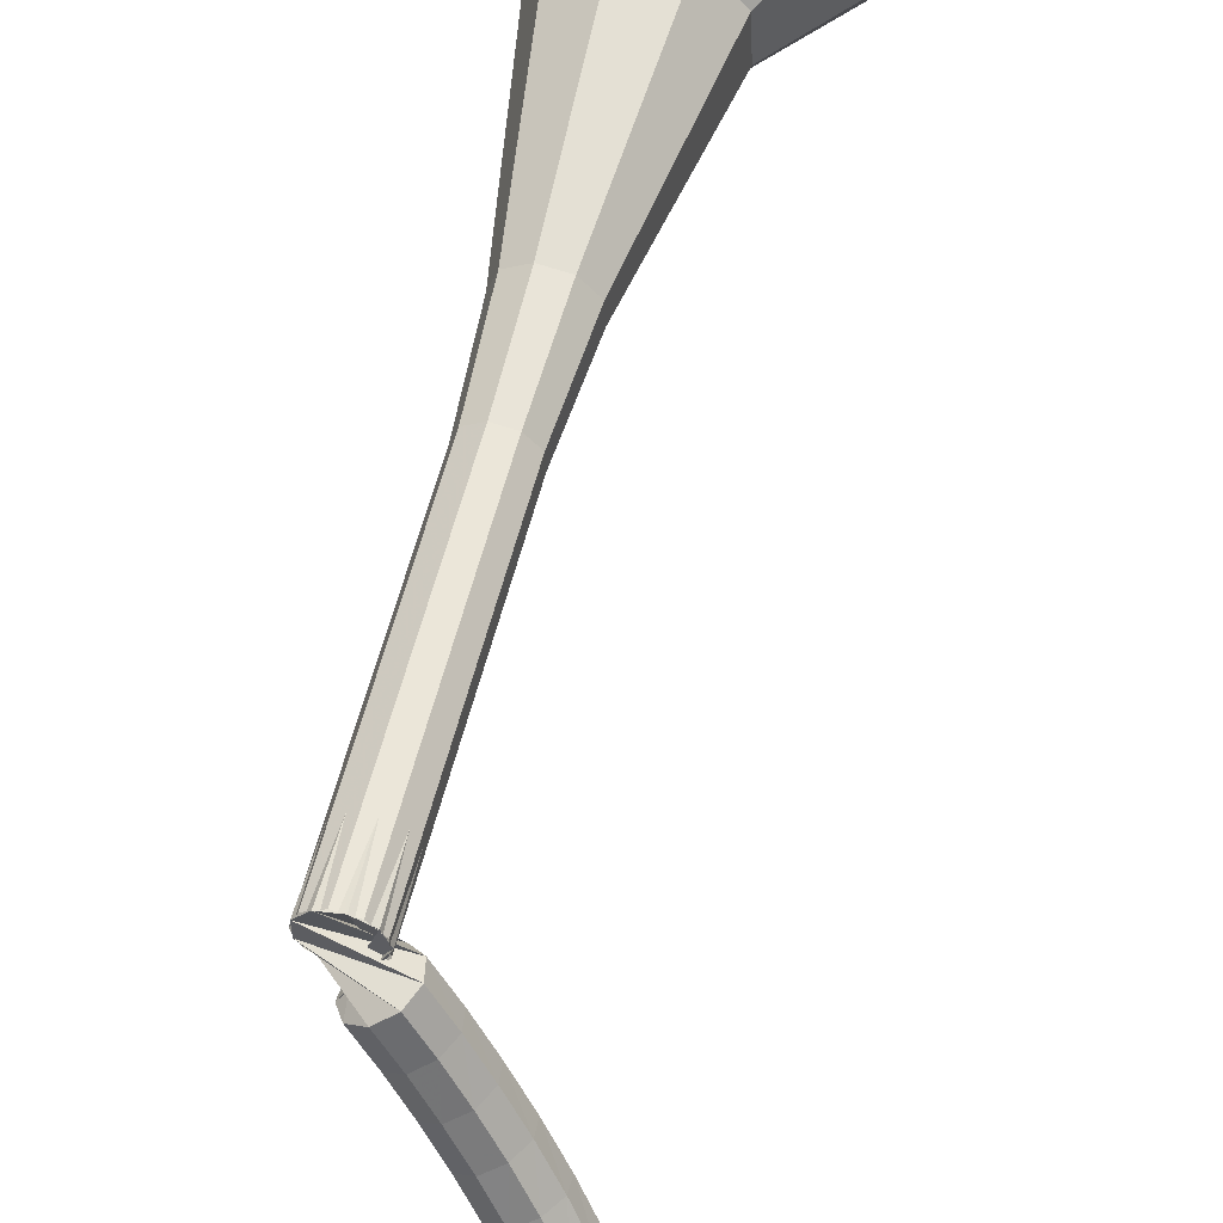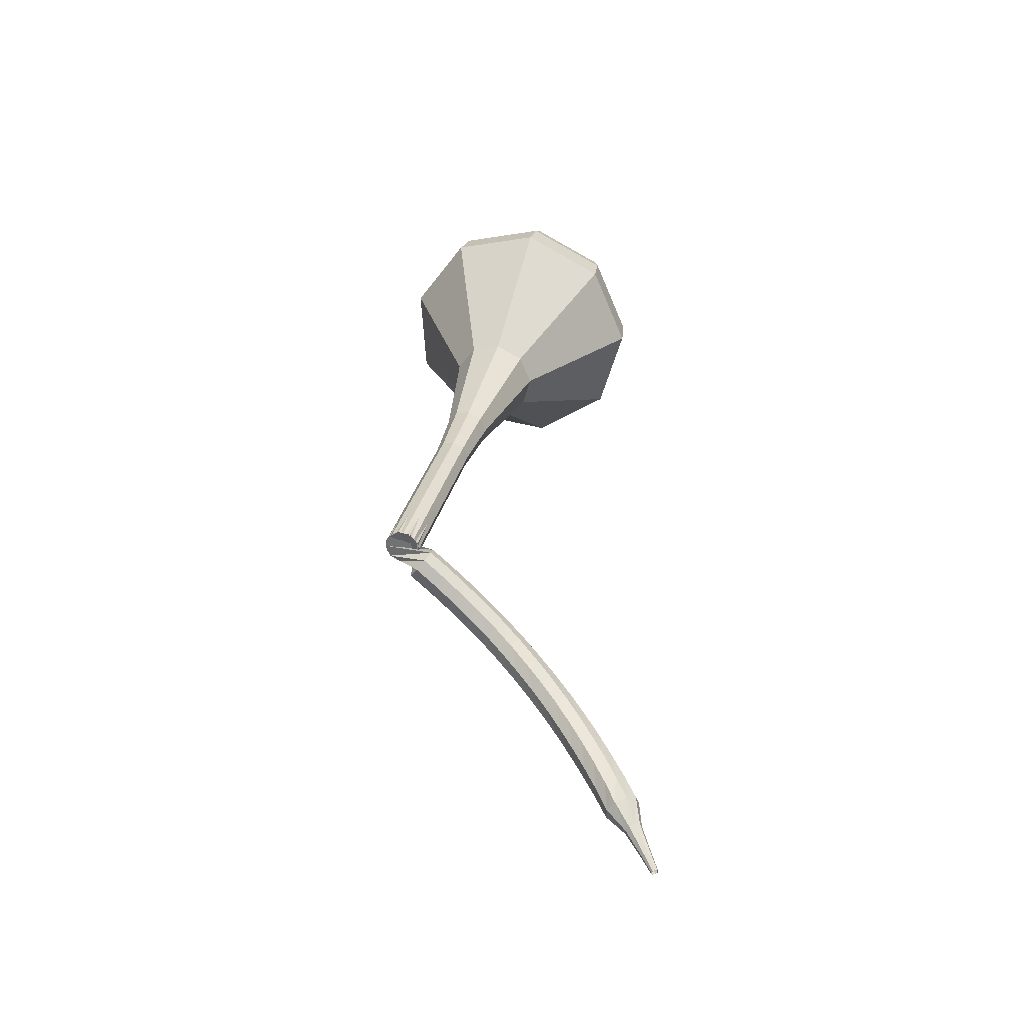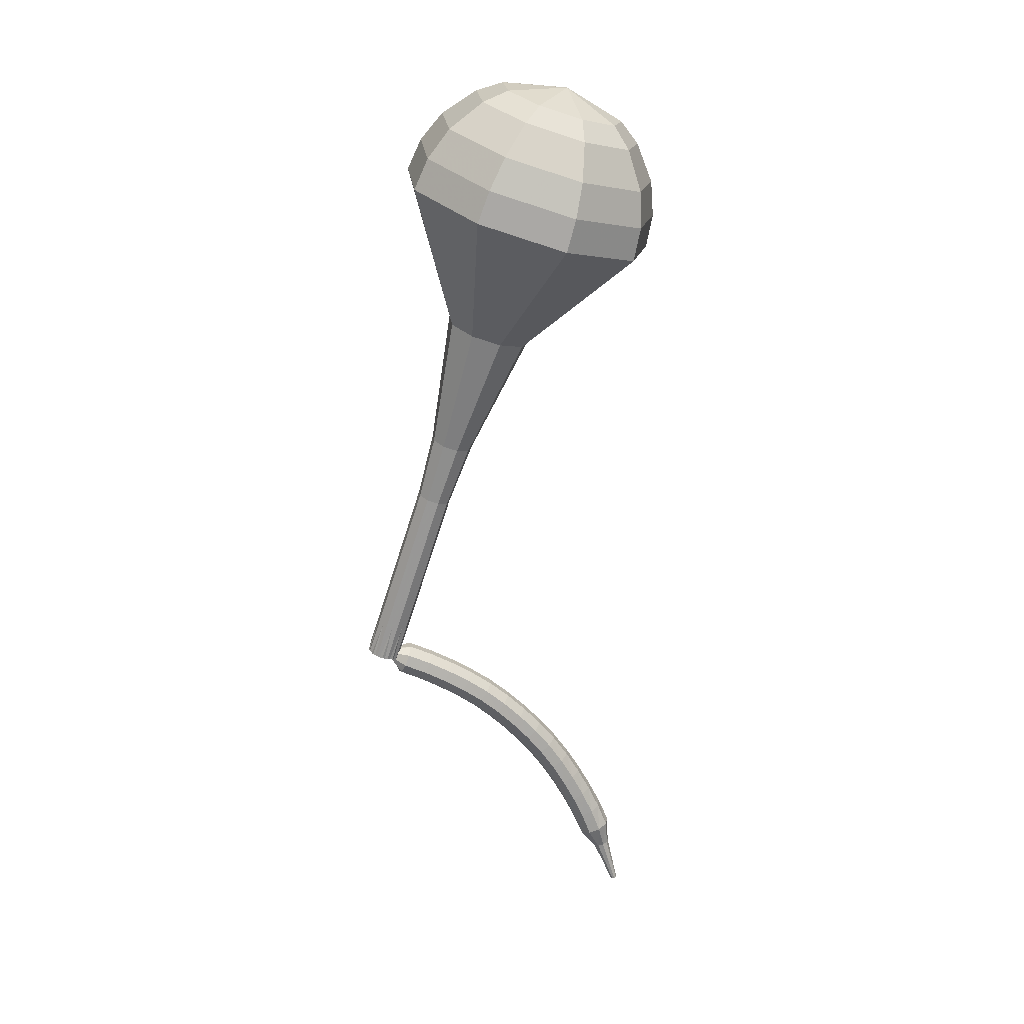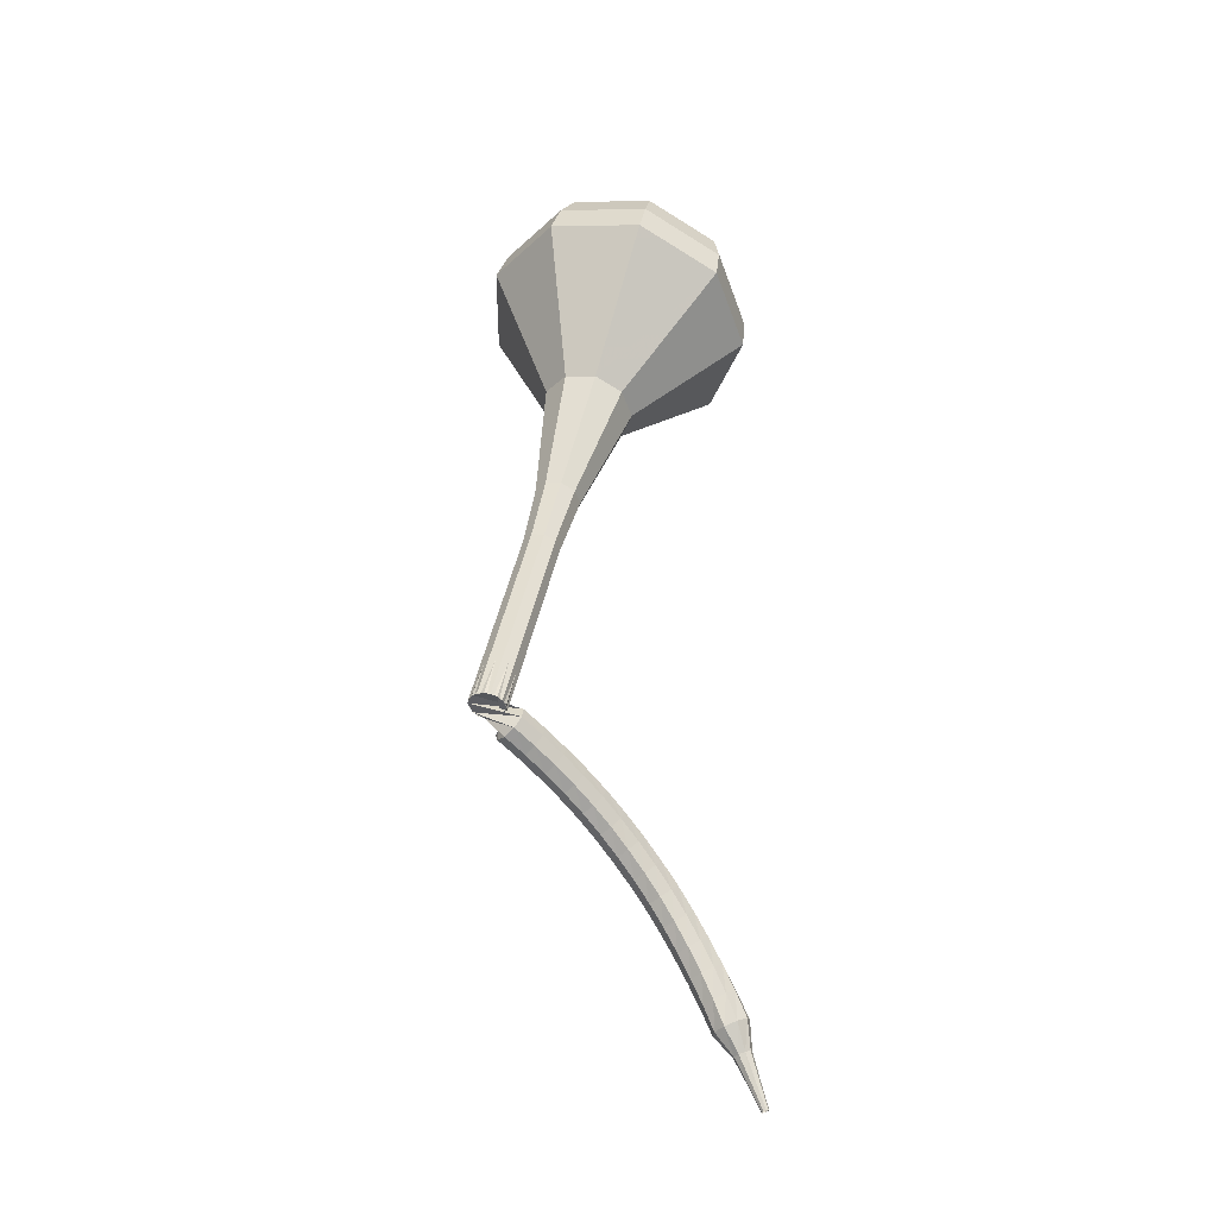
<metadata>
{"format":"obj","ext":"obj","renderer":"f3d","projection":"perspective","resolution":1024,"background":"white","views":[{"elev":73.5,"azim":-173.2,"up":"+Y"},{"elev":-46.6,"azim":-160.0,"up":"+Z"},{"elev":27.5,"azim":-131.7,"up":"+Z"},{"elev":-29.9,"azim":-164.0,"up":"+Z"}]}
</metadata>
<code>
g tube1
v 97.75 98.49 197.3
v 97.52 95.26 196.3
v 99.5 92.56 195.8
v 102.8 91.64 196
v 105.8 92.95 196.8
v 107.1 95.86 197.9
v 106.2 99.02 198.7
v 103.4 100.9 198.9
v 100.1 100.7 198.3
v 97.75 98.49 197.3
v 98.83 97.66 198.2
v 98.66 95.29 197.5
v 100.1 93.31 197.1
v 102.5 92.64 197.2
v 104.7 93.6 197.8
v 105.7 95.73 198.6
v 105 98.04 199.2
v 103 99.45 199.4
v 100.5 99.3 199
v 98.83 97.66 198.2
v 102 95.85 199.1
v 102 95.85 199.1
v 102 95.85 199.1
v 102 95.85 199.1
v 102 95.85 199.1
v 102 95.85 199.1
v 102 95.85 199.1
v 102 95.85 199.1
v 102 95.85 199.1
v 102 95.85 199.1
v 108 106.2 163.6
v 107.5 105.7 163.4
v 106.8 105.7 163.3
v 106.2 106 163.3
v 106 106.7 163.5
v 106.3 107.3 163.7
v 106.9 107.6 163.8
v 107.6 107.4 163.8
v 108 106.9 163.8
v 108 106.2 163.6
v 105.5 106.1 163
v 105.8 106.2 162.4
v 106.4 106 162.1
v 106.9 105.5 162.2
v 107.1 105.1 162.7
v 106.9 104.9 163.3
v 106.5 105 163.8
v 105.9 105.3 163.9
v 105.5 105.8 163.6
v 105.5 106.1 163
v 104.7 105.1 162.4
v 105.1 105.2 161.8
v 105.6 105 161.5
v 106.1 104.5 161.6
v 106.3 104.1 162.1
v 106.2 103.8 162.7
v 105.7 103.9 163.2
v 105.1 104.2 163.3
v 104.7 104.7 163
v 104.7 105.1 162.4
v 103.9 104.1 161.7
v 104.3 104.2 161.2
v 104.9 104 160.9
v 105.4 103.5 161
v 105.6 103.1 161.4
v 105.4 102.8 162
v 104.9 102.8 162.5
v 104.3 103.2 162.6
v 103.9 103.7 162.3
v 103.9 104.1 161.7
v 103.2 103.2 161
v 103.6 103.3 160.4
v 104.2 103.1 160.1
v 104.7 102.6 160.2
v 104.8 102.1 160.7
v 104.6 101.8 161.3
v 104.1 101.8 161.7
v 103.5 102.2 161.8
v 103.2 102.7 161.5
v 103.2 103.2 161
v 102.5 102.3 160.1
v 102.9 102.4 159.6
v 103.5 102.2 159.4
v 104 101.7 159.5
v 104.1 101.2 159.9
v 103.8 100.9 160.4
v 103.3 100.9 160.8
v 102.7 101.3 160.9
v 102.4 101.8 160.7
v 102.5 102.3 160.1
v 101.8 101.5 159.2
v 102.2 101.6 158.8
v 102.8 101.4 158.5
v 103.3 100.9 158.6
v 103.4 100.3 159
v 103.1 100 159.5
v 102.5 100 159.9
v 102 100.4 160
v 101.7 101 159.7
v 101.8 101.5 159.2
v 101.1 100.7 158.2
v 101.6 100.9 157.8
v 102.2 100.7 157.6
v 102.6 100.1 157.6
v 102.7 99.57 158
v 102.4 99.21 158.5
v 101.8 99.23 158.9
v 101.3 99.63 158.9
v 101 100.2 158.7
v 101.1 100.7 158.2
v 100.5 100 157.2
v 101 100.2 156.8
v 101.6 99.96 156.6
v 102 99.43 156.6
v 102 98.84 157
v 101.7 98.47 157.4
v 101.1 98.5 157.8
v 100.5 98.9 157.9
v 100.3 99.5 157.6
v 100.5 100 157.2
v 99.84 99.38 156.1
v 100.4 99.56 155.7
v 101 99.32 155.5
v 101.4 98.77 155.6
v 101.4 98.17 155.9
v 101 97.79 156.3
v 100.4 97.82 156.6
v 99.85 98.24 156.7
v 99.64 98.85 156.5
v 99.84 99.38 156.1
v 99.25 98.83 155
v 99.8 99.01 154.6
v 100.4 98.76 154.4
v 100.8 98.19 154.5
v 100.8 97.57 154.8
v 100.3 97.2 155.1
v 99.72 97.24 155.4
v 99.19 97.67 155.5
v 99.01 98.3 155.3
v 99.25 98.83 155
v 98.69 98.36 153.7
v 99.27 98.52 153.4
v 99.87 98.25 153.2
v 100.2 97.67 153.3
v 100.2 97.04 153.6
v 99.7 96.67 153.9
v 99.08 96.73 154.2
v 98.57 97.18 154.3
v 98.42 97.83 154.1
v 98.69 98.36 153.7
v 98.16 97.93 152.5
v 98.75 98.09 152.2
v 99.35 97.8 152
v 99.67 97.2 152.1
v 99.57 96.57 152.3
v 99.1 96.21 152.7
v 98.46 96.28 152.9
v 97.97 96.75 153
v 97.86 97.41 152.8
v 98.16 97.93 152.5
v 97.67 97.58 151.2
v 98.28 97.71 151
v 98.87 97.39 150.8
v 99.16 96.77 150.9
v 99.01 96.14 151.1
v 98.5 95.8 151.4
v 97.87 95.9 151.6
v 97.4 96.4 151.7
v 97.32 97.06 151.5
v 97.67 97.58 151.2
v 97.23 97.3 149.9
v 97.85 97.4 149.7
v 98.42 97.04 149.5
v 98.67 96.41 149.6
v 98.47 95.78 149.8
v 97.93 95.47 150.1
v 97.29 95.6 150.3
v 96.86 96.13 150.3
v 96.83 96.8 150.2
v 97.23 97.3 149.9
v 97.03 96.63 148.6
v 97.35 96.66 148.5
v 97.63 96.47 148.4
v 97.73 96.14 148.4
v 97.61 95.84 148.5
v 97.32 95.69 148.7
v 97.01 95.78 148.7
v 96.81 96.05 148.8
v 96.81 96.39 148.7
v 97.03 96.63 148.6
v 96.66 96.27 147.2
v 96.87 96.28 147.2
v 97.05 96.15 147.1
v 97.11 95.93 147.1
v 97.03 95.73 147.2
v 96.83 95.64 147.3
v 96.62 95.7 147.3
v 96.5 95.89 147.4
v 96.51 96.11 147.3
v 96.66 96.27 147.2
v 96.27 95.94 145.9
v 96.4 95.95 145.8
v 96.5 95.87 145.8
v 96.54 95.74 145.8
v 96.49 95.62 145.9
v 96.37 95.56 145.9
v 96.24 95.6 145.9
v 96.17 95.72 146
v 96.18 95.85 145.9
v 96.27 95.94 145.9
f 1 2 12
f 12 11 1
f 2 3 13
f 13 12 2
f 3 4 14
f 14 13 3
f 4 5 15
f 15 14 4
f 5 6 16
f 16 15 5
f 6 7 17
f 17 16 6
f 7 8 18
f 18 17 7
f 8 9 19
f 19 18 8
f 9 10 20
f 20 19 9
f 11 12 22
f 22 21 11
f 12 13 23
f 23 22 12
f 13 14 24
f 24 23 13
f 14 15 25
f 25 24 14
f 15 16 26
f 26 25 15
f 16 17 27
f 27 26 16
f 17 18 28
f 28 27 17
f 18 19 29
f 29 28 18
f 19 20 30
f 30 29 19
f 21 22 32
f 32 31 21
f 22 23 33
f 33 32 22
f 23 24 34
f 34 33 23
f 24 25 35
f 35 34 24
f 25 26 36
f 36 35 25
f 26 27 37
f 37 36 26
f 27 28 38
f 38 37 27
f 28 29 39
f 39 38 28
f 29 30 40
f 40 39 29
f 31 32 42
f 42 41 31
f 32 33 43
f 43 42 32
f 33 34 44
f 44 43 33
f 34 35 45
f 45 44 34
f 35 36 46
f 46 45 35
f 36 37 47
f 47 46 36
f 37 38 48
f 48 47 37
f 38 39 49
f 49 48 38
f 39 40 50
f 50 49 39
f 41 42 52
f 52 51 41
f 42 43 53
f 53 52 42
f 43 44 54
f 54 53 43
f 44 45 55
f 55 54 44
f 45 46 56
f 56 55 45
f 46 47 57
f 57 56 46
f 47 48 58
f 58 57 47
f 48 49 59
f 59 58 48
f 49 50 60
f 60 59 49
f 51 52 62
f 62 61 51
f 52 53 63
f 63 62 52
f 53 54 64
f 64 63 53
f 54 55 65
f 65 64 54
f 55 56 66
f 66 65 55
f 56 57 67
f 67 66 56
f 57 58 68
f 68 67 57
f 58 59 69
f 69 68 58
f 59 60 70
f 70 69 59
f 61 62 72
f 72 71 61
f 62 63 73
f 73 72 62
f 63 64 74
f 74 73 63
f 64 65 75
f 75 74 64
f 65 66 76
f 76 75 65
f 66 67 77
f 77 76 66
f 67 68 78
f 78 77 67
f 68 69 79
f 79 78 68
f 69 70 80
f 80 79 69
f 71 72 82
f 82 81 71
f 72 73 83
f 83 82 72
f 73 74 84
f 84 83 73
f 74 75 85
f 85 84 74
f 75 76 86
f 86 85 75
f 76 77 87
f 87 86 76
f 77 78 88
f 88 87 77
f 78 79 89
f 89 88 78
f 79 80 90
f 90 89 79
f 81 82 92
f 92 91 81
f 82 83 93
f 93 92 82
f 83 84 94
f 94 93 83
f 84 85 95
f 95 94 84
f 85 86 96
f 96 95 85
f 86 87 97
f 97 96 86
f 87 88 98
f 98 97 87
f 88 89 99
f 99 98 88
f 89 90 100
f 100 99 89
f 91 92 102
f 102 101 91
f 92 93 103
f 103 102 92
f 93 94 104
f 104 103 93
f 94 95 105
f 105 104 94
f 95 96 106
f 106 105 95
f 96 97 107
f 107 106 96
f 97 98 108
f 108 107 97
f 98 99 109
f 109 108 98
f 99 100 110
f 110 109 99
f 101 102 112
f 112 111 101
f 102 103 113
f 113 112 102
f 103 104 114
f 114 113 103
f 104 105 115
f 115 114 104
f 105 106 116
f 116 115 105
f 106 107 117
f 117 116 106
f 107 108 118
f 118 117 107
f 108 109 119
f 119 118 108
f 109 110 120
f 120 119 109
f 111 112 122
f 122 121 111
f 112 113 123
f 123 122 112
f 113 114 124
f 124 123 113
f 114 115 125
f 125 124 114
f 115 116 126
f 126 125 115
f 116 117 127
f 127 126 116
f 117 118 128
f 128 127 117
f 118 119 129
f 129 128 118
f 119 120 130
f 130 129 119
f 121 122 132
f 132 131 121
f 122 123 133
f 133 132 122
f 123 124 134
f 134 133 123
f 124 125 135
f 135 134 124
f 125 126 136
f 136 135 125
f 126 127 137
f 137 136 126
f 127 128 138
f 138 137 127
f 128 129 139
f 139 138 128
f 129 130 140
f 140 139 129
f 131 132 142
f 142 141 131
f 132 133 143
f 143 142 132
f 133 134 144
f 144 143 133
f 134 135 145
f 145 144 134
f 135 136 146
f 146 145 135
f 136 137 147
f 147 146 136
f 137 138 148
f 148 147 137
f 138 139 149
f 149 148 138
f 139 140 150
f 150 149 139
f 141 142 152
f 152 151 141
f 142 143 153
f 153 152 142
f 143 144 154
f 154 153 143
f 144 145 155
f 155 154 144
f 145 146 156
f 156 155 145
f 146 147 157
f 157 156 146
f 147 148 158
f 158 157 147
f 148 149 159
f 159 158 148
f 149 150 160
f 160 159 149
f 151 152 162
f 162 161 151
f 152 153 163
f 163 162 152
f 153 154 164
f 164 163 153
f 154 155 165
f 165 164 154
f 155 156 166
f 166 165 155
f 156 157 167
f 167 166 156
f 157 158 168
f 168 167 157
f 158 159 169
f 169 168 158
f 159 160 170
f 170 169 159
f 161 162 172
f 172 171 161
f 162 163 173
f 173 172 162
f 163 164 174
f 174 173 163
f 164 165 175
f 175 174 164
f 165 166 176
f 176 175 165
f 166 167 177
f 177 176 166
f 167 168 178
f 178 177 167
f 168 169 179
f 179 178 168
f 169 170 180
f 180 179 169
f 171 172 182
f 182 181 171
f 172 173 183
f 183 182 172
f 173 174 184
f 184 183 173
f 174 175 185
f 185 184 174
f 175 176 186
f 186 185 175
f 176 177 187
f 187 186 176
f 177 178 188
f 188 187 177
f 178 179 189
f 189 188 178
f 179 180 190
f 190 189 179
f 181 182 192
f 192 191 181
f 182 183 193
f 193 192 182
f 183 184 194
f 194 193 183
f 184 185 195
f 195 194 184
f 185 186 196
f 196 195 185
f 186 187 197
f 197 196 186
f 187 188 198
f 198 197 187
f 188 189 199
f 199 198 188
f 189 190 200
f 200 199 189
f 191 192 202
f 202 201 191
f 192 193 203
f 203 202 192
f 193 194 204
f 204 203 193
f 194 195 205
f 205 204 194
f 195 196 206
f 206 205 195
f 196 197 207
f 207 206 196
f 197 198 208
f 208 207 197
f 198 199 209
f 209 208 198
f 199 200 210
f 210 209 199
v 106.1 107 163.6
v 106.1 106.4 163.4
v 106.5 105.8 163.3
v 107.1 105.7 163.3
v 107.7 105.9 163.5
v 108 106.5 163.7
v 107.8 107.1 163.8
v 107.3 107.5 163.9
v 106.6 107.5 163.8
v 106.1 107 163.6
v 105.6 106 167.1
v 105.6 105.3 166.9
v 106 104.8 166.8
v 106.6 104.6 166.9
v 107.2 104.8 167
v 107.5 105.4 167.2
v 107.3 106.1 167.4
v 106.8 106.5 167.4
v 106.1 106.4 167.3
v 105.6 106 167.1
v 105.1 104.9 170.7
v 105.1 104.2 170.5
v 105.5 103.7 170.4
v 106.1 103.5 170.4
v 106.7 103.8 170.6
v 107 104.4 170.8
v 106.8 105 171
v 106.3 105.4 171
v 105.6 105.3 170.9
v 105.1 104.9 170.7
v 104.6 103.8 174.2
v 104.6 103.2 174
v 105 102.6 173.9
v 105.6 102.4 174
v 106.2 102.7 174.1
v 106.5 103.3 174.3
v 106.3 103.9 174.5
v 105.8 104.3 174.5
v 105.1 104.3 174.4
v 104.6 103.8 174.2
v 103.9 102.8 177.8
v 103.8 102 177.5
v 104.3 101.3 177.4
v 105.1 101.1 177.4
v 105.9 101.4 177.7
v 106.3 102.2 177.9
v 106 103 178.1
v 105.3 103.5 178.2
v 104.5 103.4 178
v 103.9 102.8 177.8
v 101.7 101.2 184.9
v 101.6 99.58 184.4
v 102.6 98.22 184.1
v 104.3 97.76 184.2
v 105.8 98.42 184.6
v 106.5 99.89 185.2
v 106 101.5 185.6
v 104.6 102.5 185.7
v 102.9 102.3 185.4
v 101.7 101.2 184.9
v 96.21 101.2 192
v 95.86 96.3 190.5
v 98.85 92.21 189.7
v 103.8 90.83 189.9
v 108.3 92.81 191.2
v 110.4 97.21 192.8
v 109 102 194.1
v 104.8 104.9 194.3
v 99.74 104.6 193.5
v 96.21 101.2 192
v 96.17 100.5 193.8
v 95.83 95.81 192.3
v 98.73 91.86 191.5
v 103.5 90.52 191.8
v 107.9 92.43 193
v 109.9 96.7 194.6
v 108.6 101.3 195.8
v 104.5 104.1 196
v 99.59 103.8 195.3
v 96.17 100.5 193.8
v 96.61 99.68 195.6
v 96.31 95.45 194.2
v 98.9 91.91 193.5
v 103.2 90.71 193.8
v 107.1 92.42 194.9
v 108.9 96.24 196.3
v 107.7 100.4 197.3
v 104 102.9 197.6
v 99.67 102.6 196.9
v 96.61 99.68 195.6
v 97.75 98.49 197.3
v 97.52 95.26 196.3
v 99.5 92.56 195.8
v 102.8 91.64 196
v 105.8 92.95 196.8
v 107.1 95.86 197.9
v 106.2 99.02 198.7
v 103.4 100.9 198.9
v 100.1 100.7 198.3
v 97.75 98.49 197.3
v 98.83 97.66 198.2
v 98.66 95.29 197.5
v 100.1 93.31 197.1
v 102.5 92.64 197.2
v 104.7 93.6 197.8
v 105.7 95.73 198.6
v 105 98.04 199.2
v 103 99.45 199.4
v 100.5 99.3 199
v 98.83 97.66 198.2
v 102 95.85 199.1
v 102 95.85 199.1
v 102 95.85 199.1
v 102 95.85 199.1
v 102 95.85 199.1
v 102 95.85 199.1
v 102 95.85 199.1
v 102 95.85 199.1
v 102 95.85 199.1
v 102 95.85 199.1
f 211 212 222
f 222 221 211
f 212 213 223
f 223 222 212
f 213 214 224
f 224 223 213
f 214 215 225
f 225 224 214
f 215 216 226
f 226 225 215
f 216 217 227
f 227 226 216
f 217 218 228
f 228 227 217
f 218 219 229
f 229 228 218
f 219 220 230
f 230 229 219
f 221 222 232
f 232 231 221
f 222 223 233
f 233 232 222
f 223 224 234
f 234 233 223
f 224 225 235
f 235 234 224
f 225 226 236
f 236 235 225
f 226 227 237
f 237 236 226
f 227 228 238
f 238 237 227
f 228 229 239
f 239 238 228
f 229 230 240
f 240 239 229
f 231 232 242
f 242 241 231
f 232 233 243
f 243 242 232
f 233 234 244
f 244 243 233
f 234 235 245
f 245 244 234
f 235 236 246
f 246 245 235
f 236 237 247
f 247 246 236
f 237 238 248
f 248 247 237
f 238 239 249
f 249 248 238
f 239 240 250
f 250 249 239
f 241 242 252
f 252 251 241
f 242 243 253
f 253 252 242
f 243 244 254
f 254 253 243
f 244 245 255
f 255 254 244
f 245 246 256
f 256 255 245
f 246 247 257
f 257 256 246
f 247 248 258
f 258 257 247
f 248 249 259
f 259 258 248
f 249 250 260
f 260 259 249
f 251 252 262
f 262 261 251
f 252 253 263
f 263 262 252
f 253 254 264
f 264 263 253
f 254 255 265
f 265 264 254
f 255 256 266
f 266 265 255
f 256 257 267
f 267 266 256
f 257 258 268
f 268 267 257
f 258 259 269
f 269 268 258
f 259 260 270
f 270 269 259
f 261 262 272
f 272 271 261
f 262 263 273
f 273 272 262
f 263 264 274
f 274 273 263
f 264 265 275
f 275 274 264
f 265 266 276
f 276 275 265
f 266 267 277
f 277 276 266
f 267 268 278
f 278 277 267
f 268 269 279
f 279 278 268
f 269 270 280
f 280 279 269
f 271 272 282
f 282 281 271
f 272 273 283
f 283 282 272
f 273 274 284
f 284 283 273
f 274 275 285
f 285 284 274
f 275 276 286
f 286 285 275
f 276 277 287
f 287 286 276
f 277 278 288
f 288 287 277
f 278 279 289
f 289 288 278
f 279 280 290
f 290 289 279
f 281 282 292
f 292 291 281
f 282 283 293
f 293 292 282
f 283 284 294
f 294 293 283
f 284 285 295
f 295 294 284
f 285 286 296
f 296 295 285
f 286 287 297
f 297 296 286
f 287 288 298
f 298 297 287
f 288 289 299
f 299 298 288
f 289 290 300
f 300 299 289
f 291 292 302
f 302 301 291
f 292 293 303
f 303 302 292
f 293 294 304
f 304 303 293
f 294 295 305
f 305 304 294
f 295 296 306
f 306 305 295
f 296 297 307
f 307 306 296
f 297 298 308
f 308 307 297
f 298 299 309
f 309 308 298
f 299 300 310
f 310 309 299
f 301 302 312
f 312 311 301
f 302 303 313
f 313 312 302
f 303 304 314
f 314 313 303
f 304 305 315
f 315 314 304
f 305 306 316
f 316 315 305
f 306 307 317
f 317 316 306
f 307 308 318
f 318 317 307
f 308 309 319
f 319 318 308
f 309 310 320
f 320 319 309
f 311 312 322
f 322 321 311
f 312 313 323
f 323 322 312
f 313 314 324
f 324 323 313
f 314 315 325
f 325 324 314
f 315 316 326
f 326 325 315
f 316 317 327
f 327 326 316
f 317 318 328
f 328 327 317
f 318 319 329
f 329 328 318
f 319 320 330
f 330 329 319
g

</code>
